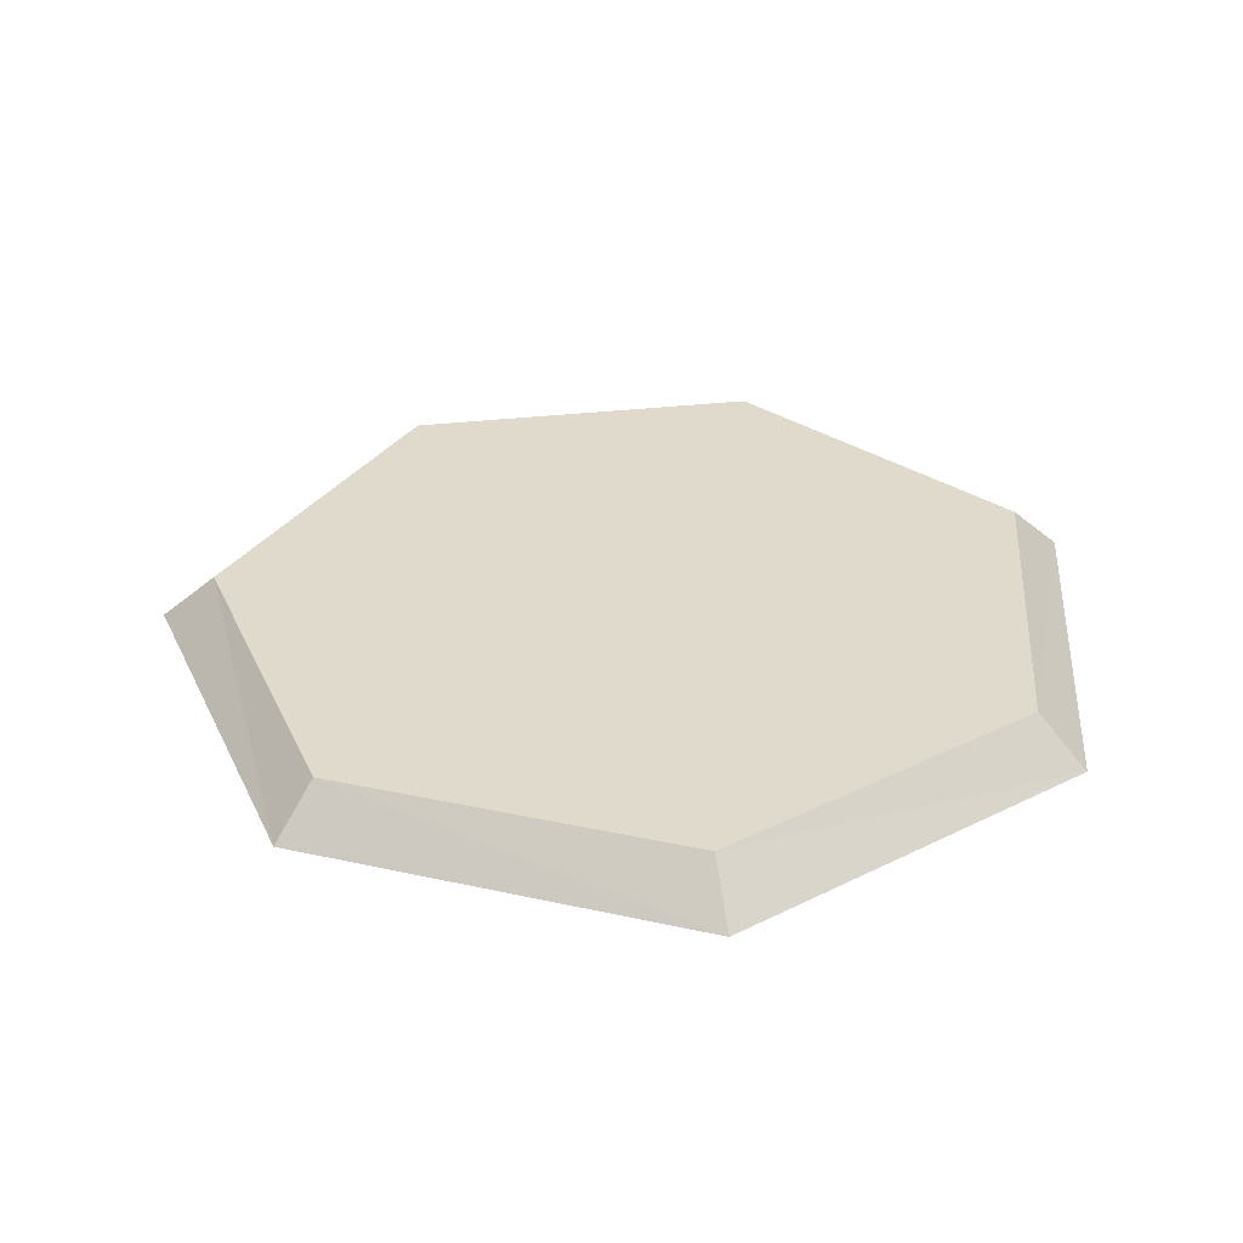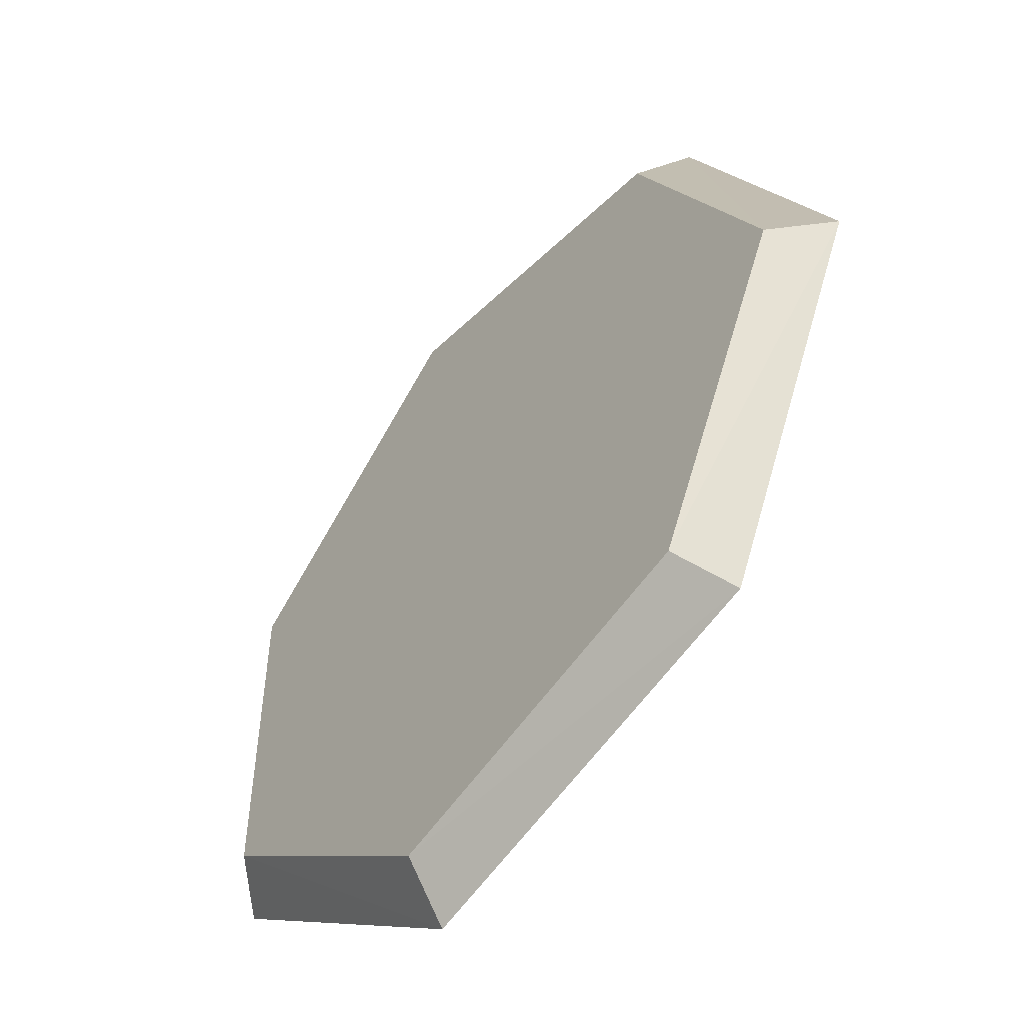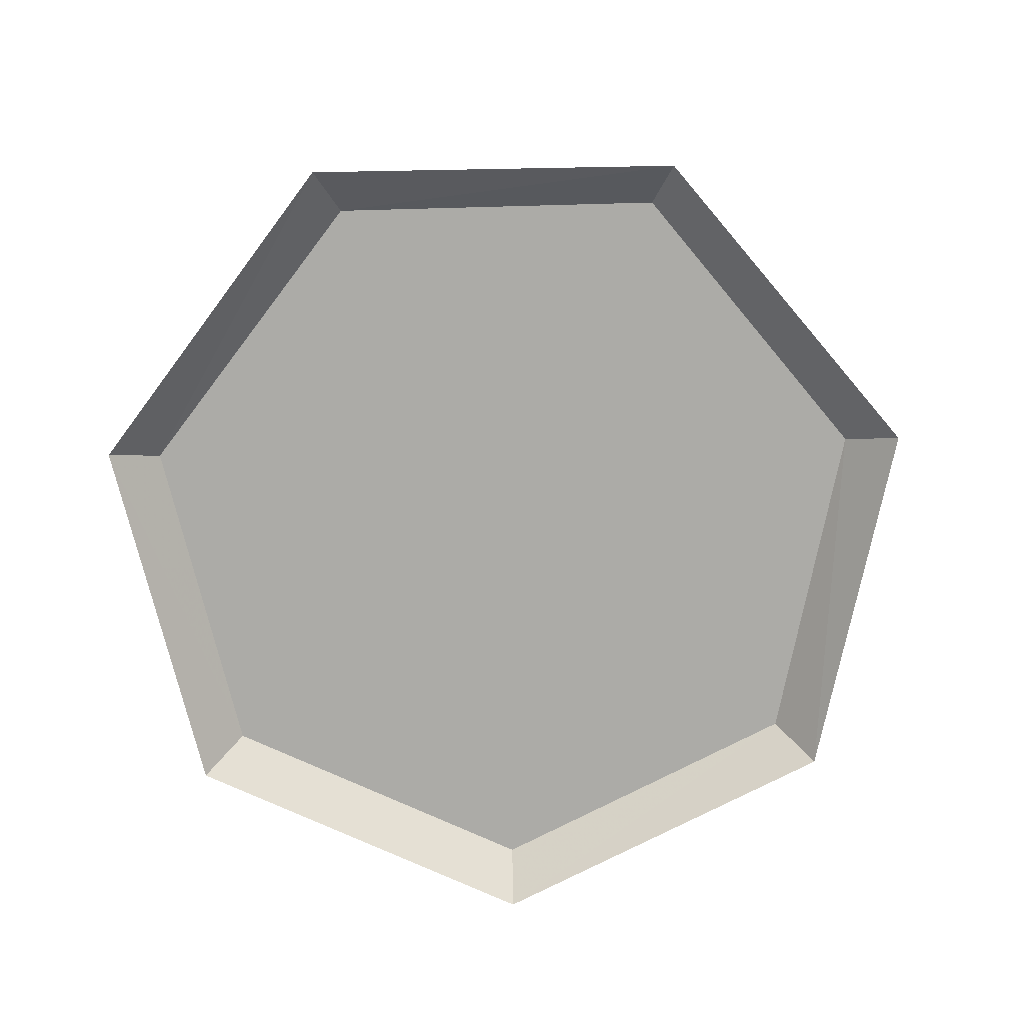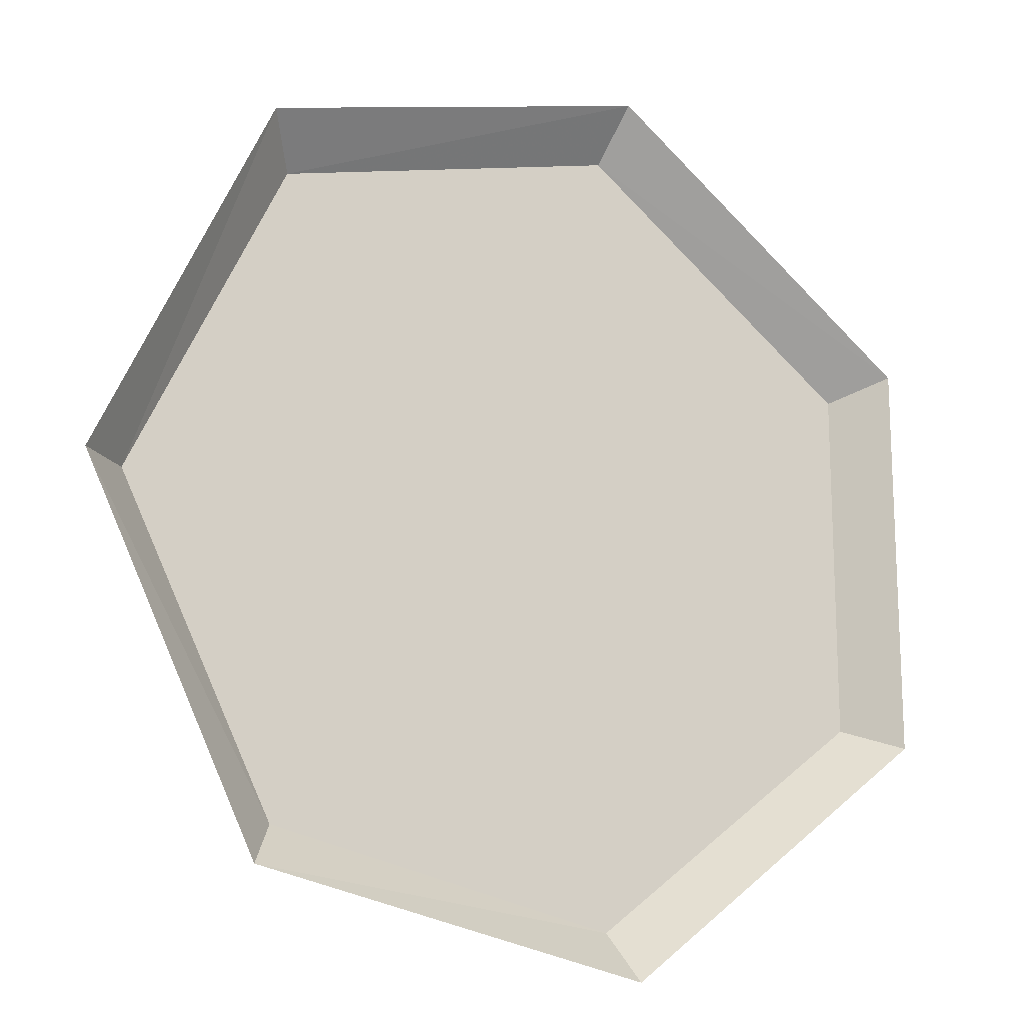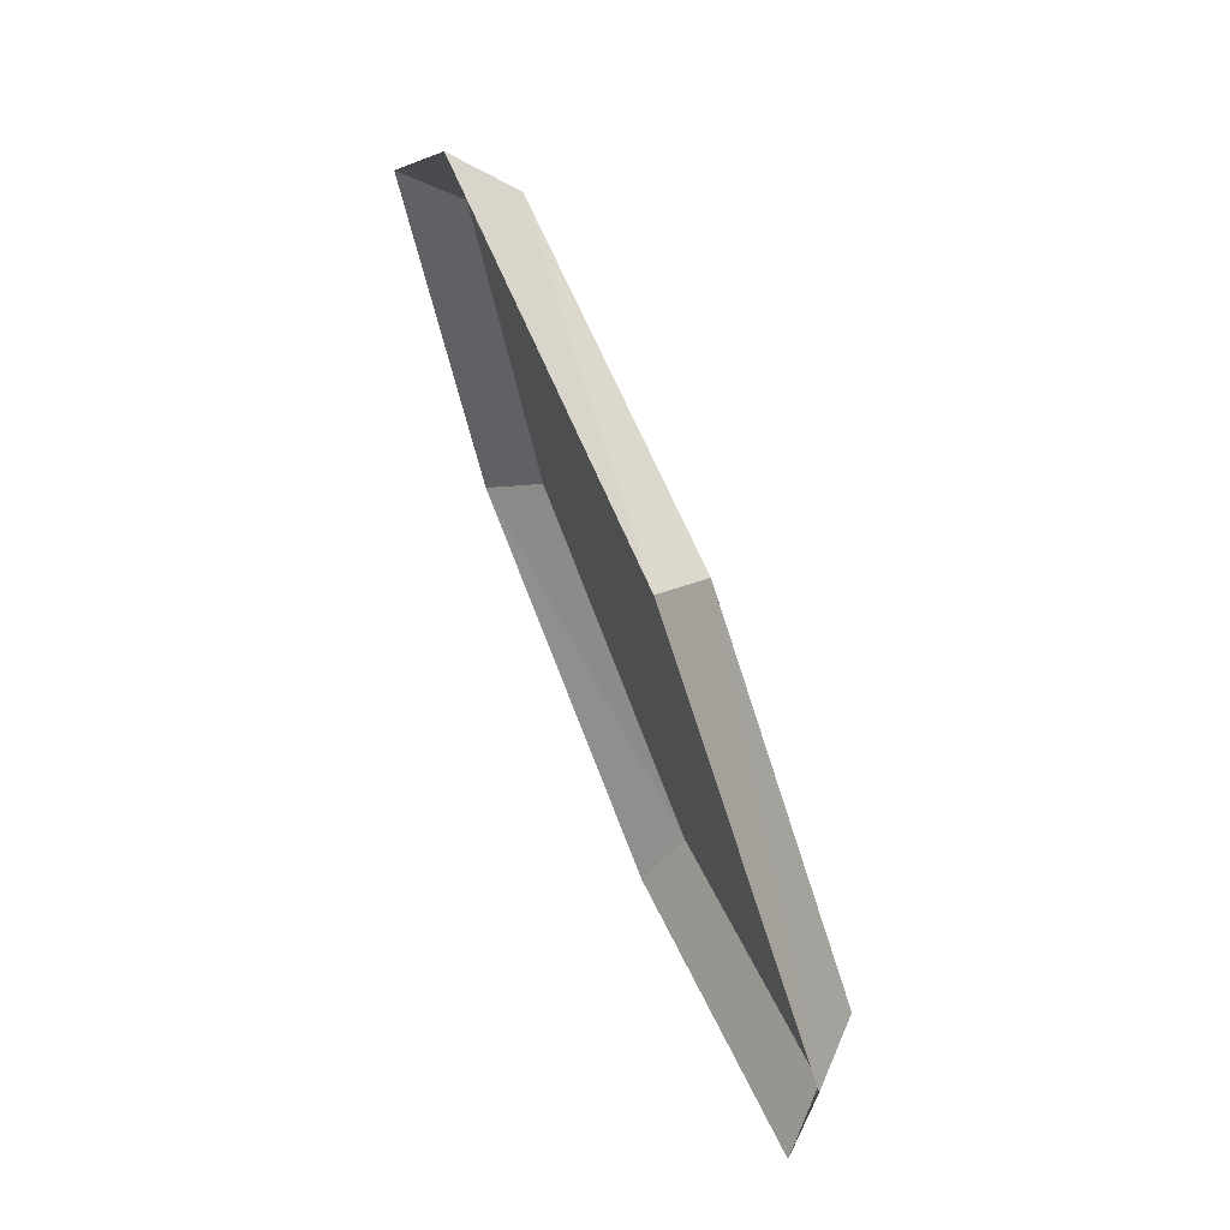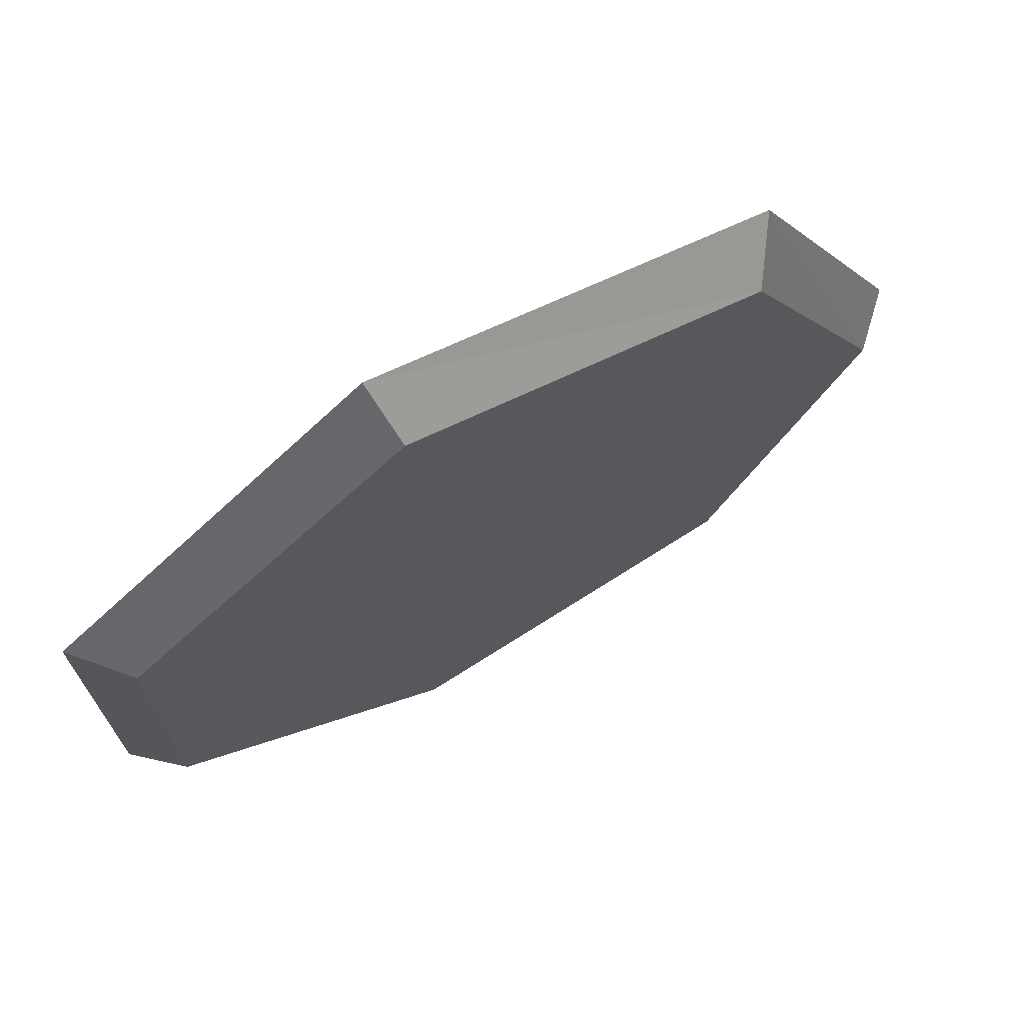
<metadata>
{"format":"obj","ext":"obj","renderer":"f3d","projection":"perspective","resolution":1024,"background":"white","views":[{"elev":32.5,"azim":-47.5,"up":"+Y"},{"elev":-53.4,"azim":-128.9,"up":"+Z"},{"elev":-76.2,"azim":-114.4,"up":"+Y"},{"elev":-16.2,"azim":-27.0,"up":"+Z"},{"elev":73.0,"azim":67.7,"up":"+Z"},{"elev":71.6,"azim":150.5,"up":"+Z"}]}
</metadata>
<code>
g Object
v -1.625 0.0391 0.043
v -1.012 0.0391 -1.246
v 0.3828 0.0391 -1.555
v 1.504 0.0391 -0.6641
v 1.504 0.0391 0.7656
v 0.3828 0.0391 1.656
v -1.012 0.0391 1.348
v -1.449 0.207 0.043
v -0.8984 0.207 -1.09
v 0.3438 0.207 -1.375
v 1.34 0.207 -0.5859
v 1.34 0.207 0.6875
v 0.3438 0.207 1.477
v -0.8984 0.207 1.191
v 0.0195 0.207 0.043
f 1 8 9
f 1 9 2
f 2 9 10
f 2 10 3
f 3 10 11
f 3 11 4
f 4 11 12
f 4 12 5
f 5 12 13
f 5 13 6
f 6 13 14
f 6 14 7
f 7 14 8
f 7 8 1
f 15 9 8
f 15 10 9
f 15 11 10
f 15 12 11
f 15 13 12
f 15 14 13
f 15 8 14

</code>
